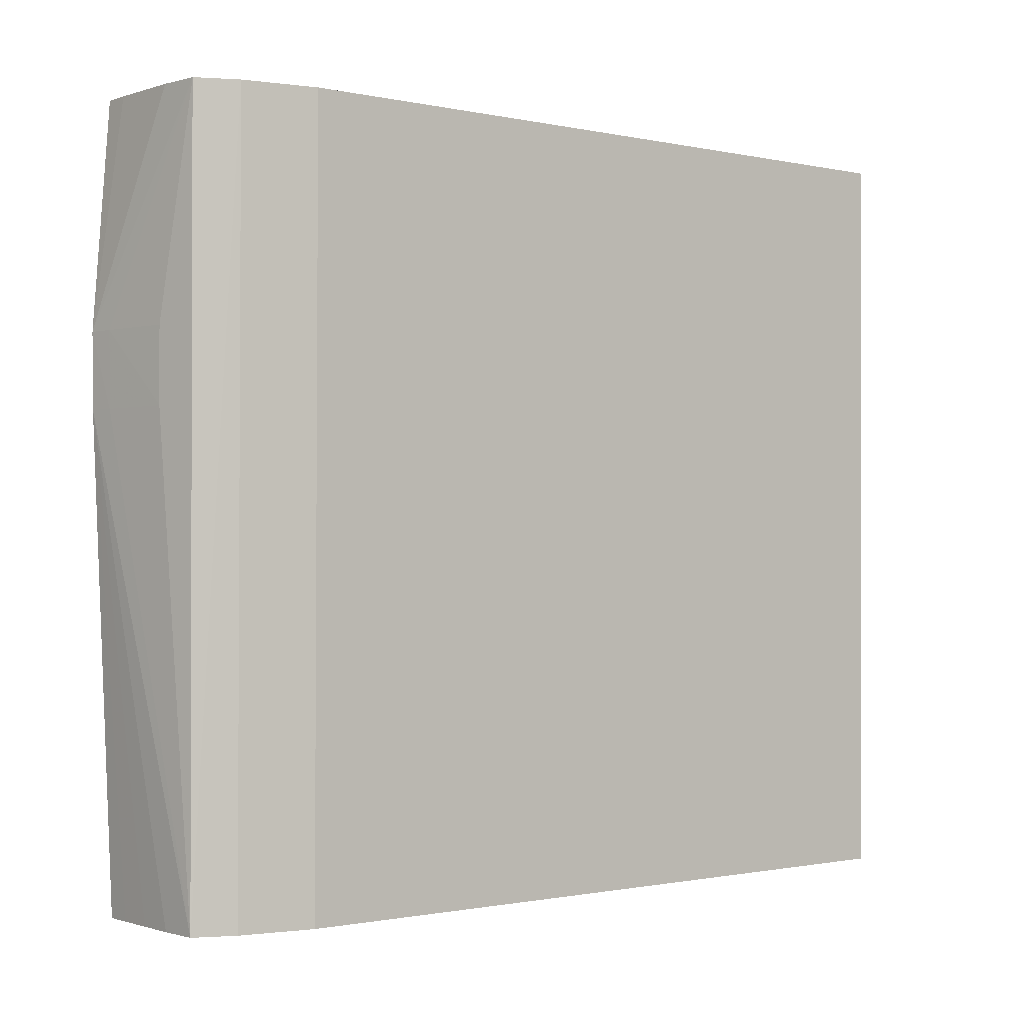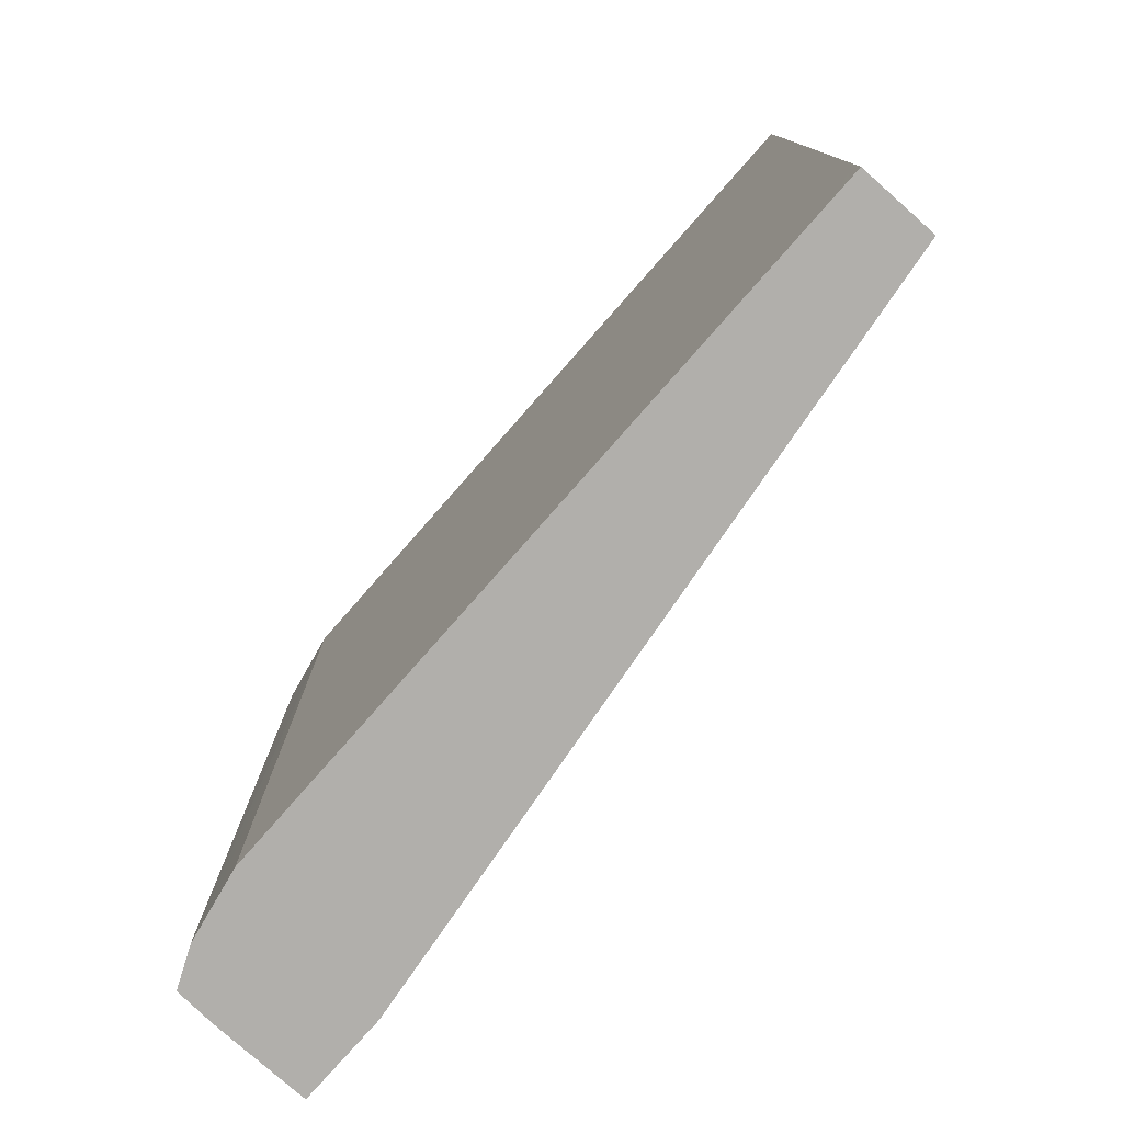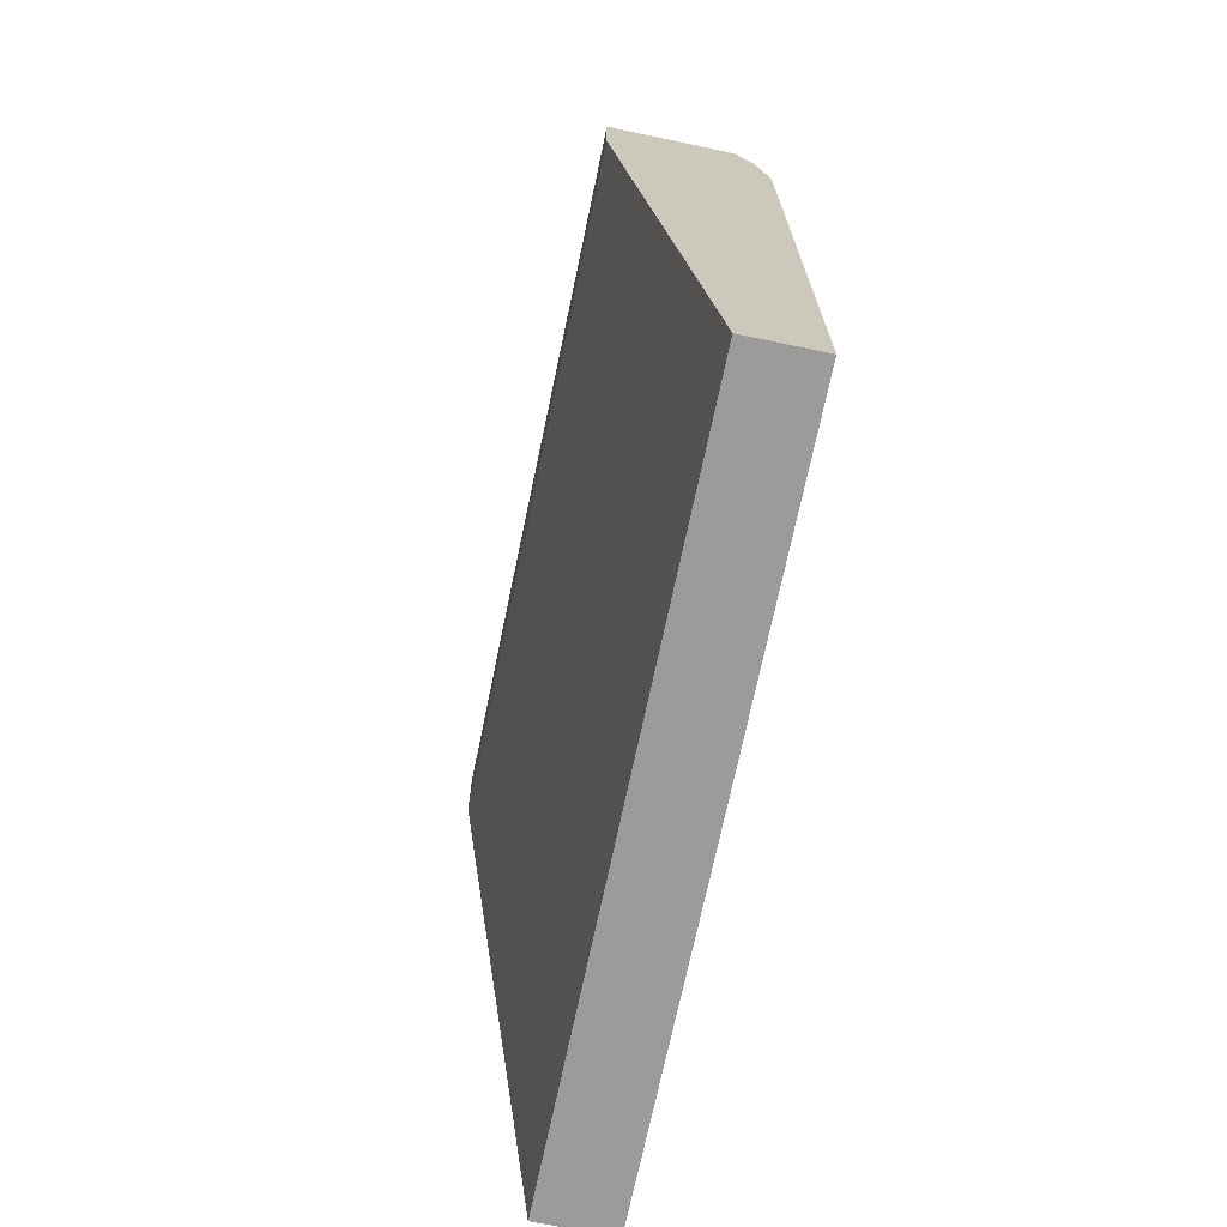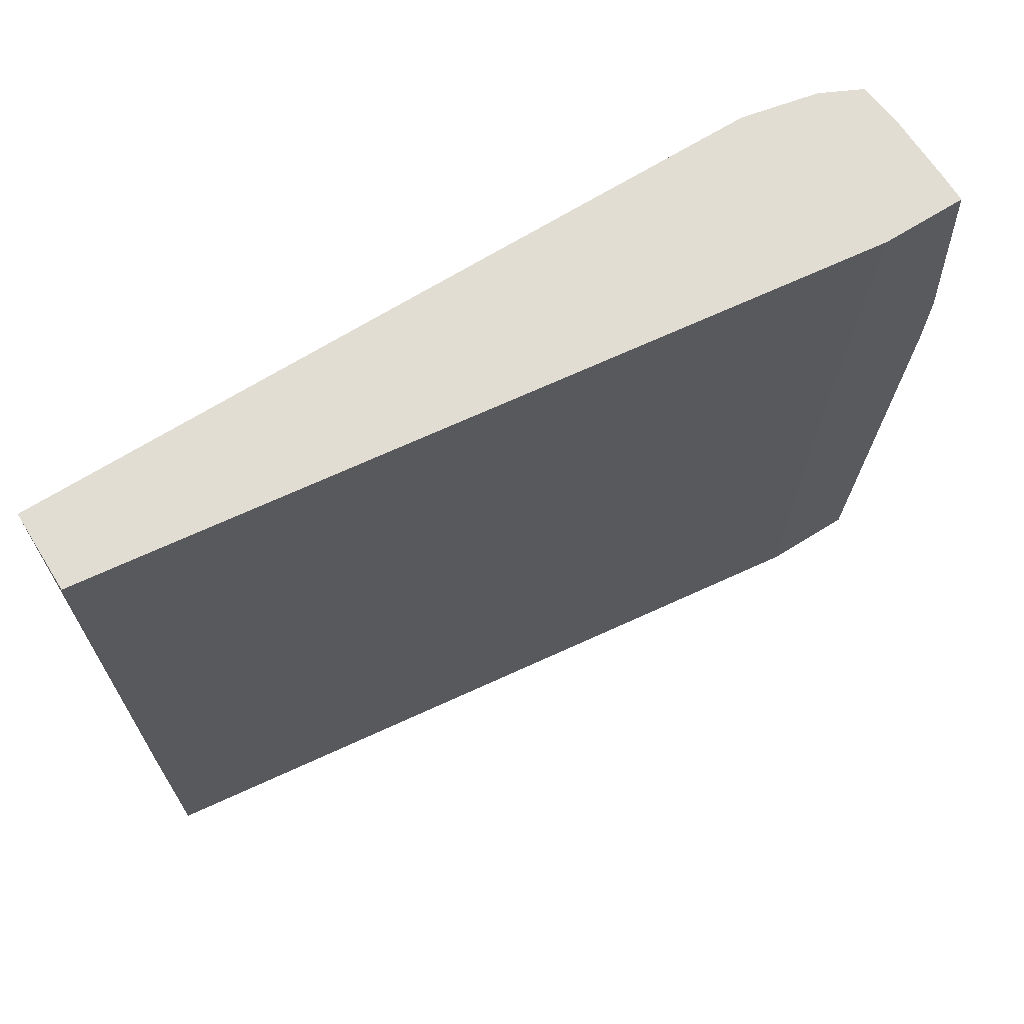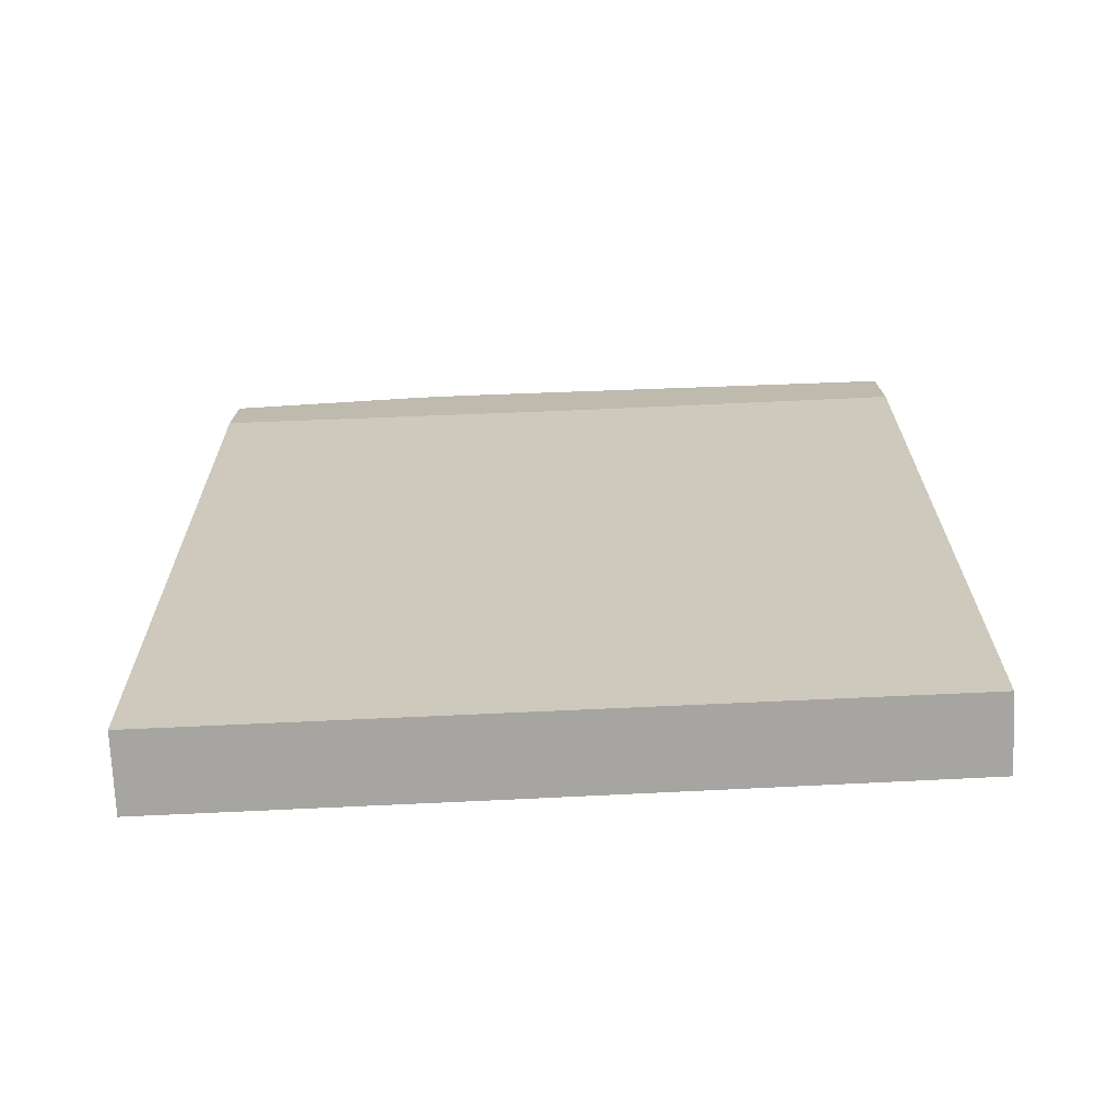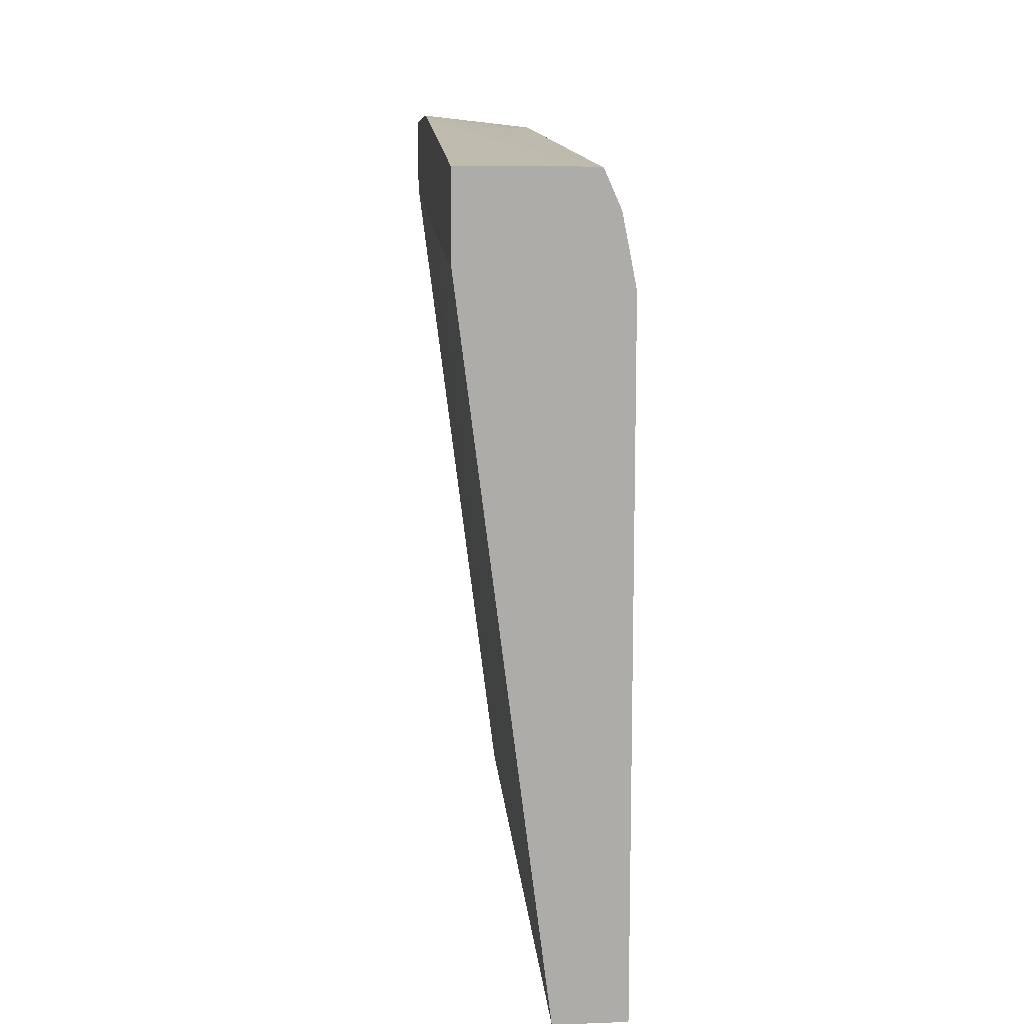
<metadata>
{"format":"obj","ext":"obj","renderer":"f3d","projection":"perspective","resolution":1024,"background":"white","views":[{"elev":-1.0,"azim":50.9,"up":"+Y"},{"elev":-78.3,"azim":138.5,"up":"+Y"},{"elev":-69.9,"azim":-11.8,"up":"+Z"},{"elev":68.2,"azim":-121.9,"up":"+Y"},{"elev":-73.9,"azim":-87.4,"up":"+Z"},{"elev":13.5,"azim":-4.8,"up":"+Z"}]}
</metadata>
<code>
v 0.04841 -0.02333 -0.003854
v 0.04842 0.00793 -0.003854
v 0.05155 -0.02333 -0.003854
v 0.04455 -0.02333 0.02688
v 0.05166 0.00793 -0.003854
v 0.04455 -0.0148 0.02691
v 0.04455 -0.01183 0.02692
v 0.04455 -0.009909 0.02693
v 0.04455 -0.006916 0.02699
v 0.04455 0.00793 0.02749
v 0.05156 -0.02171 -0.003854
v 0.05155 -0.02333 -0.003754
v 0.04455 -0.02333 0.03061
v 0.05164 -0.000991 -0.003754
v 0.05165 0.002081 -0.003854
v 0.05165 0.00793 0.008141
v 0.04455 0.00793 0.0308
v 0.05158 -0.01585 -0.003854
v 0.05156 -0.0218 -0.003754
v 0.05155 -0.02333 -0.002227
v 0.0456 -0.02333 0.03061
v 0.04455 -0.003966 0.03149
v 0.05164 -0.000991 -0.0007829
v 0.05163 -0.003868 -0.003854
v 0.05164 -0.000991 -0.003854
v 0.05164 0.00793 0.01111
v 0.04455 -0.000991 0.03152
v 0.0456 0.00793 0.0308
v 0.05155 -0.0218 -0.0007829
v 0.0516 -0.01288 -0.003854
v 0.05162 0.00793 0.02003
v 0.0516 -0.000991 0.01408
v 0.05158 -0.009909 0.008141
v 0.05152 -0.0218 0.01111
v 0.05148 -0.02333 0.02156
v 0.04705 -0.02333 0.0306
v 0.0456 -0.003966 0.03135
v 0.04858 -0.02333 0.0306
v 0.05017 -0.02333 0.03051
v 0.05164 0.001984 0.005166
v 0.05162 -0.006937 -0.003854
v 0.05164 0.00793 0.01408
v 0.0456 -0.000991 0.03137
v 0.05021 0.00793 0.03053
v 0.04858 0.00793 0.03073
v 0.05161 -0.009909 -0.003854
v 0.05163 0.00793 0.01706
v 0.05161 0.00793 0.02598
v 0.05159 0.004955 0.02598
v 0.05157 -0.000991 0.02598
v 0.05154 -0.009909 0.02003
v 0.05148 -0.0218 0.023
v 0.05147 -0.02333 0.023
v 0.04858 -0.003966 0.03093
v 0.05051 -0.02333 0.02975
v 0.05098 0.00793 0.02895
v 0.05018 -0.01883 0.03052
v 0.04858 -0.000991 0.03094
v 0.05163 0.001984 0.008141
v 0.05021 0.004955 0.03053
v 0.05091 -0.01288 0.02895
v 0.05088 -0.0218 0.02895
v 0.05087 -0.02333 0.02895
v 0.05116 -0.02333 0.0275
v 0.0515 -0.01585 0.02598
v 0.05147 -0.0218 0.02598
v 0.05146 -0.02333 0.02598
v 0.0502 -0.000991 0.03053
v 0.05019 -0.009909 0.03052
f 1 2 5
f 1 5 15
f 1 15 25
f 1 25 24
f 1 24 41
f 1 41 46
f 1 46 30
f 1 30 18
f 1 18 11
f 1 11 3
f 1 3 12
f 1 12 20
f 1 20 35
f 1 35 53
f 1 53 67
f 1 67 64
f 1 64 63
f 1 63 55
f 1 55 39
f 1 39 38
f 1 38 36
f 1 36 21
f 1 21 13
f 1 13 4
f 1 4 2
f 2 4 6
f 2 6 7
f 2 7 8
f 2 8 9
f 2 9 10
f 2 10 17
f 2 17 28
f 2 28 45
f 2 45 44
f 2 44 56
f 2 56 48
f 2 48 31
f 2 31 47
f 2 47 42
f 2 42 26
f 2 26 16
f 2 16 5
f 3 11 12
f 4 13 22
f 4 22 27
f 4 27 17
f 4 17 10
f 4 10 9
f 4 9 8
f 4 8 7
f 4 7 6
f 5 14 15
f 5 16 14
f 11 18 19
f 11 19 12
f 12 19 20
f 13 21 22
f 14 23 24
f 14 24 25
f 14 25 15
f 14 16 23
f 16 26 23
f 17 27 28
f 18 29 20
f 18 20 19
f 18 30 31
f 18 31 32
f 18 32 33
f 18 33 29
f 20 29 34
f 20 34 52
f 20 52 35
f 21 36 22
f 22 37 27
f 22 36 38
f 22 38 39
f 22 39 37
f 23 26 40
f 23 40 24
f 24 40 41
f 26 42 40
f 27 37 43
f 27 43 44
f 27 44 45
f 27 45 28
f 29 33 34
f 30 46 31
f 31 48 49
f 31 49 50
f 31 50 32
f 31 46 47
f 32 50 33
f 33 50 51
f 33 51 52
f 33 52 34
f 35 52 53
f 37 54 43
f 37 39 54
f 39 55 56
f 39 56 57
f 39 57 58
f 39 58 54
f 40 42 41
f 41 59 46
f 41 42 59
f 42 47 59
f 43 54 58
f 43 58 44
f 44 58 60
f 44 60 56
f 46 59 47
f 48 56 61
f 48 61 62
f 48 62 63
f 48 63 64
f 48 64 49
f 49 64 50
f 50 65 52
f 50 52 51
f 50 64 65
f 52 65 66
f 52 66 67
f 52 67 53
f 55 61 56
f 55 63 62
f 55 62 61
f 56 60 68
f 56 68 69
f 56 69 57
f 57 69 58
f 58 69 68
f 58 68 60
f 64 67 66
f 64 66 65

</code>
